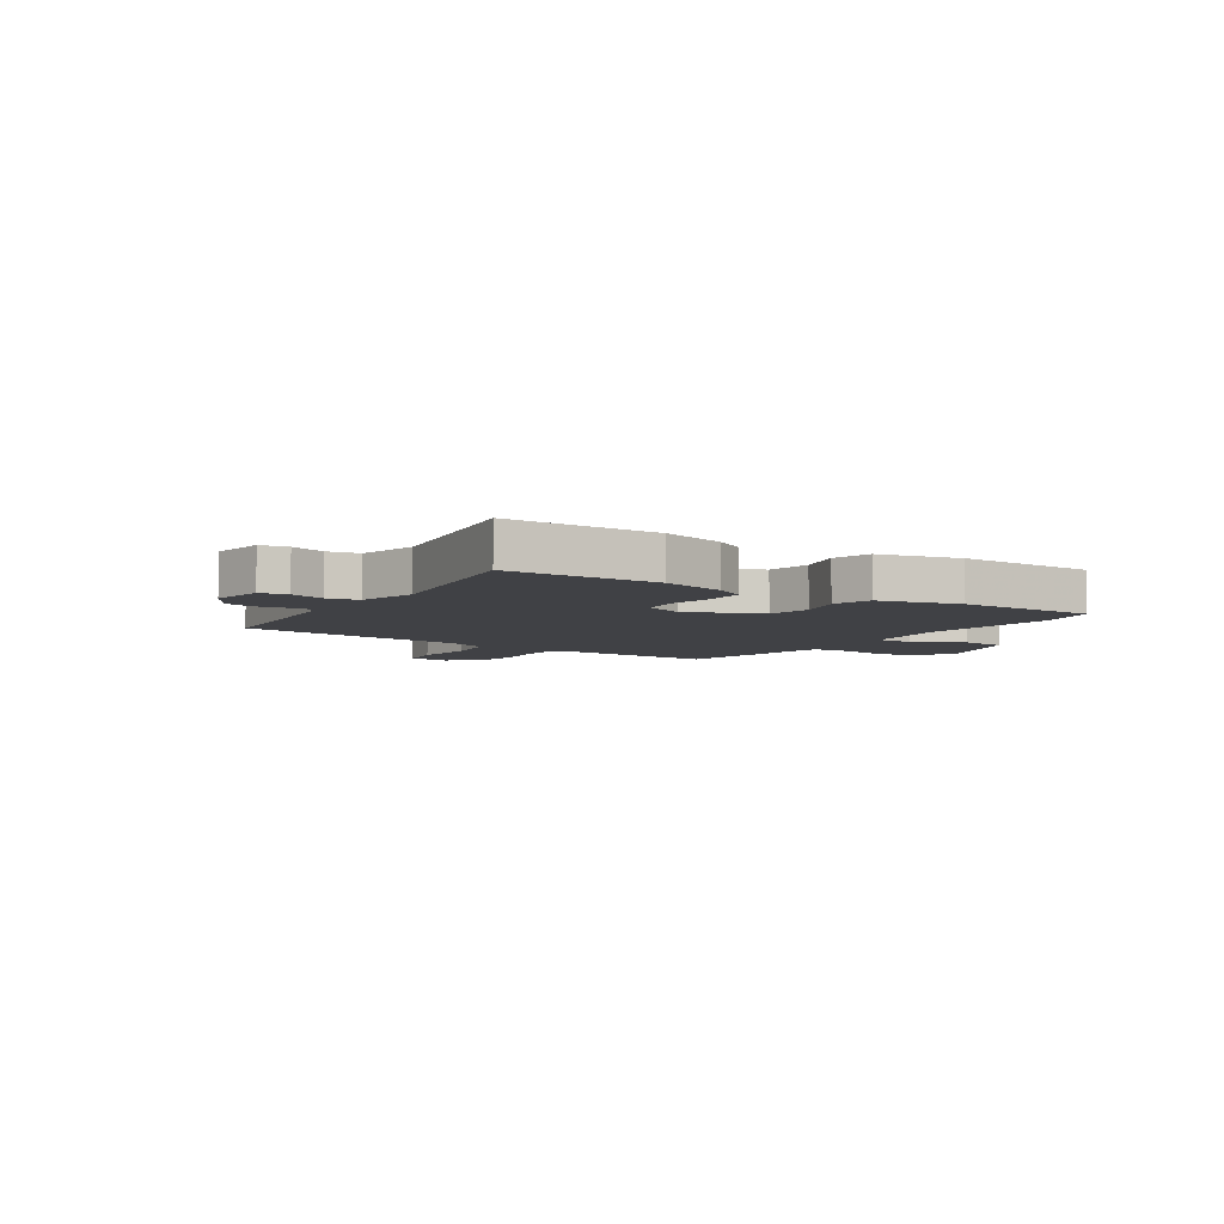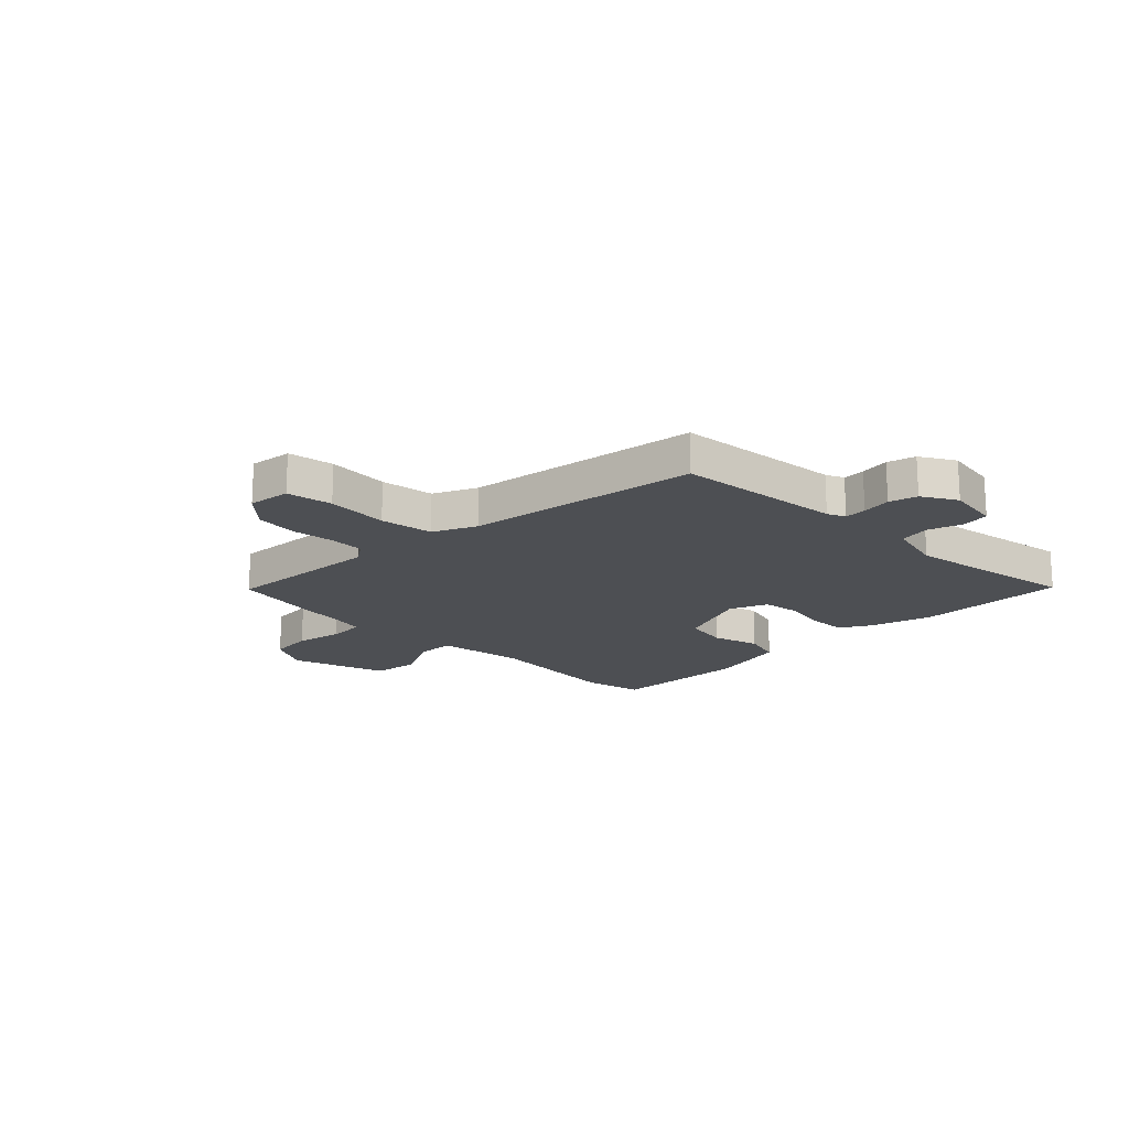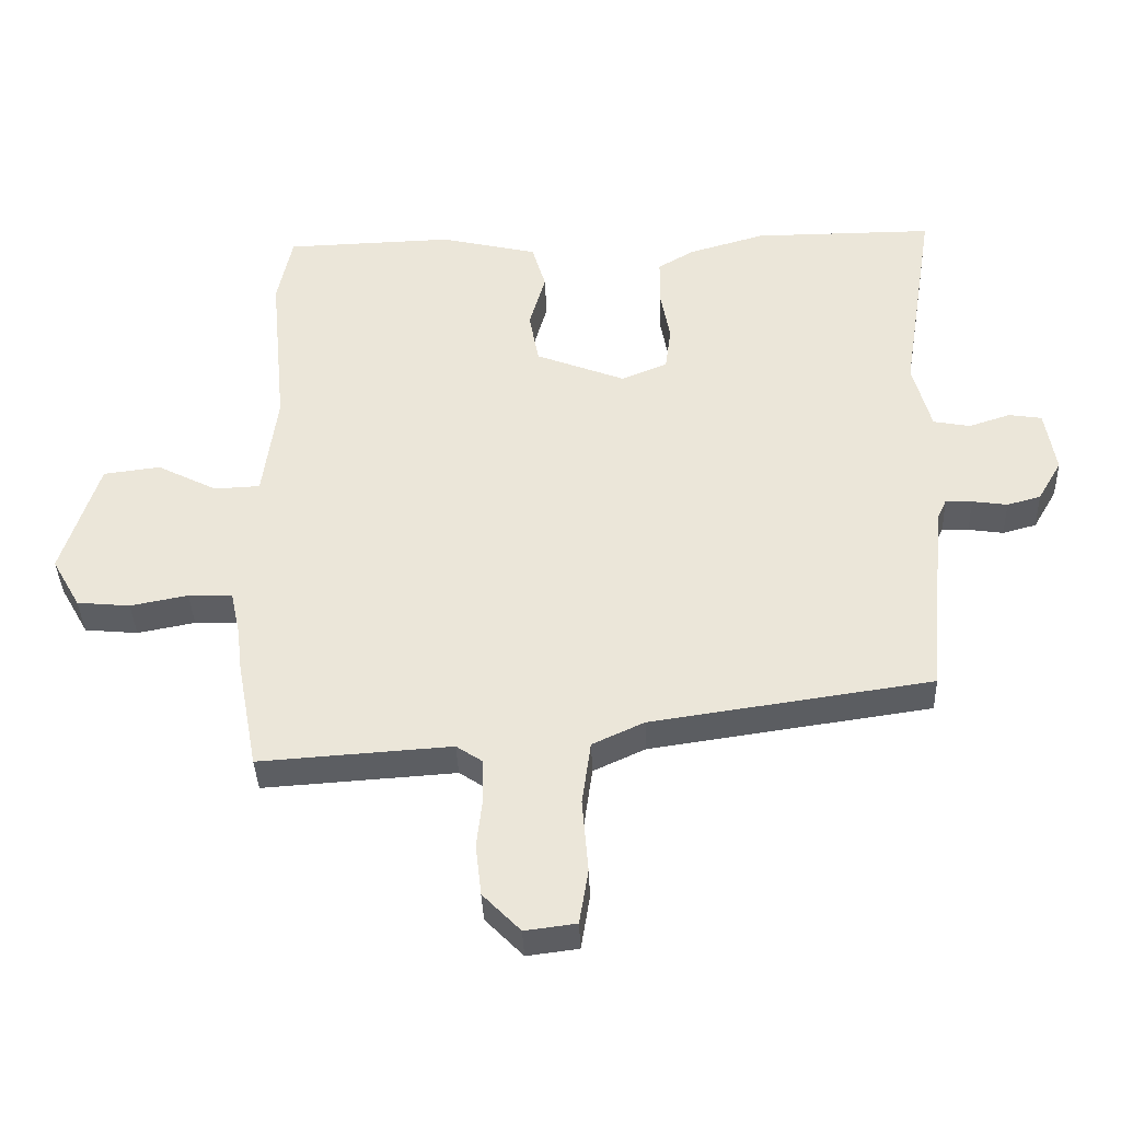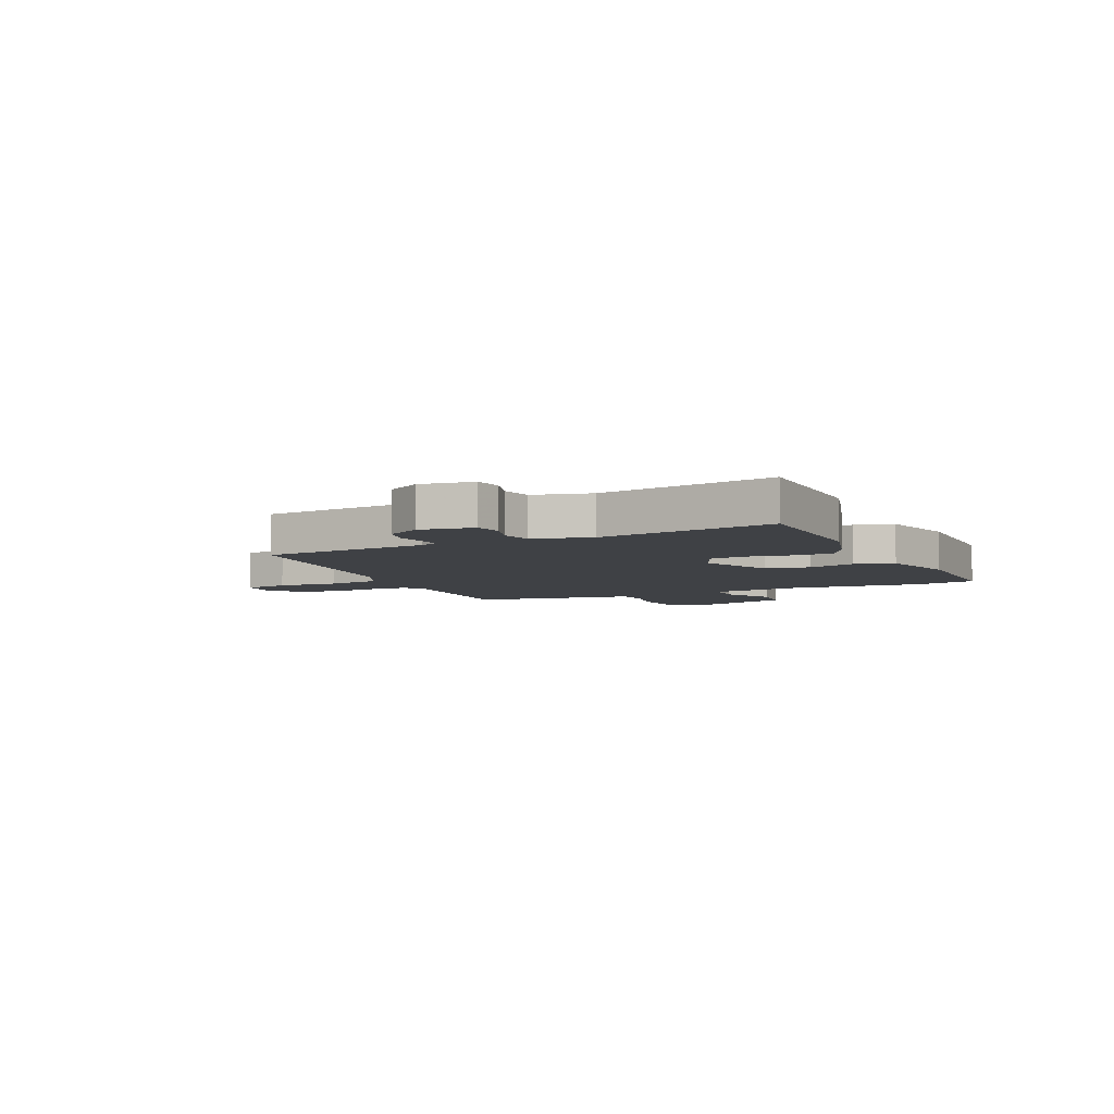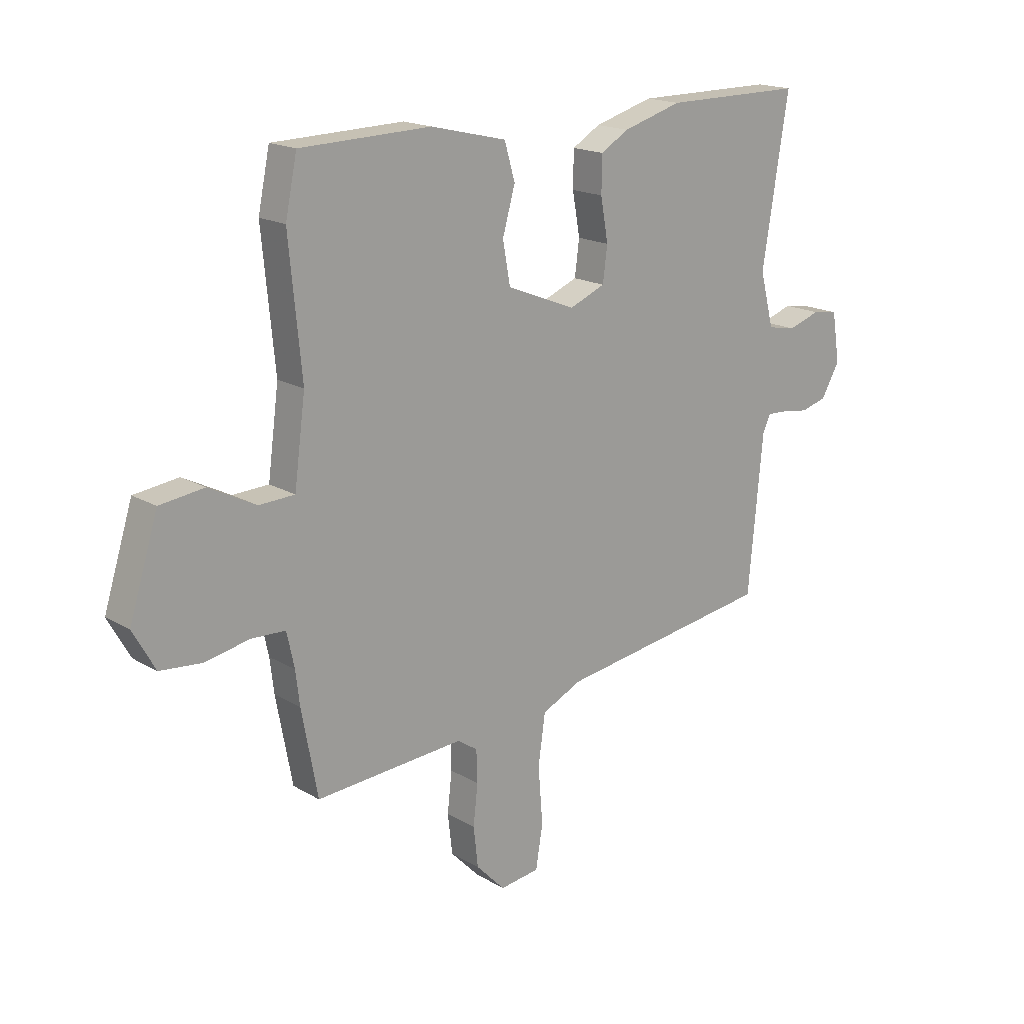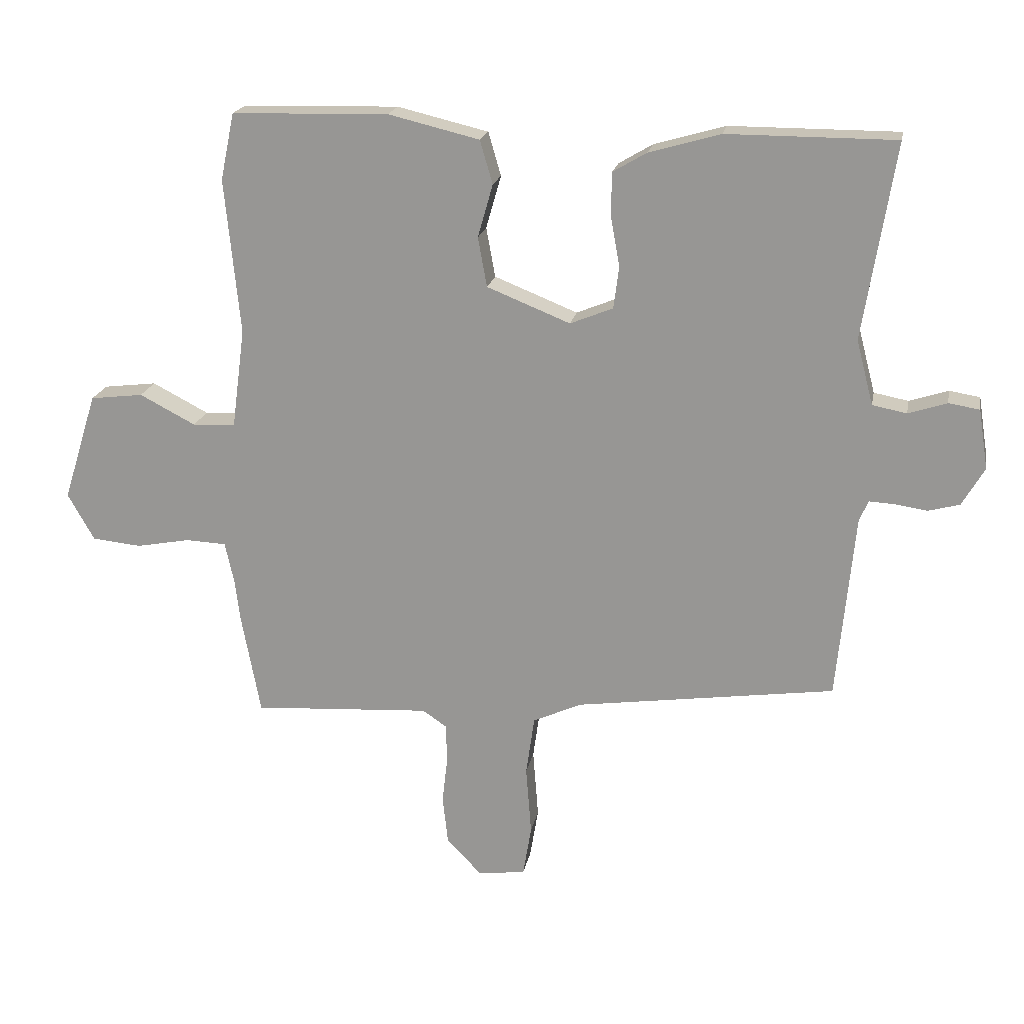
<metadata>
{"format":"obj","ext":"obj","renderer":"f3d","projection":"perspective","resolution":1024,"background":"white","views":[{"elev":-5.8,"azim":-33.0,"up":"+Y"},{"elev":-17.7,"azim":-134.9,"up":"+Y"},{"elev":-38.3,"azim":-177.7,"up":"+Z"},{"elev":-5.7,"azim":-64.3,"up":"+Y"},{"elev":17.8,"azim":138.8,"up":"+Z"},{"elev":19.8,"azim":-169.3,"up":"+Z"}]}
</metadata>
<code>
v 0.499 0.07 0.506
v 0.522 0.07 0.395
v 0.497 0.07 0.137
v 0.519 0.07 -0.029
v 0.59 0.07 -0.032
v 0.683 0.07 0.016
v 0.771 0.07 0.005
v 0.828 0.07 -0.176
v 0.784 0.07 -0.254
v 0.702 0.07 -0.262
v 0.613 0.07 -0.245
v 0.545 0.07 -0.248
v 0.53 0.07 -0.317
v 0.522 0.07 -0.384
v 0.49 0.07 -0.555
v 0.194 0.07 -0.536
v 0.154 0.07 -0.563
v 0.152 0.07 -0.627
v 0.161 0.07 -0.707
v 0.152 0.07 -0.787
v 0.094 0.07 -0.847
v 0.015 0.07 -0.837
v 0.001 0.07 -0.752
v 0.01 0.07 -0.637
v -0.004 0.07 -0.538
v -0.084 0.07 -0.501
v -0.516 0.07 -0.439
v -0.545 0.07 -0.129
v -0.56 0.07 -0.096
v -0.601 0.07 -0.098
v -0.655 0.07 -0.106
v -0.707 0.07 -0.092
v -0.744 0.07 -0.028
v -0.728 0.07 0.071
v -0.677 0.07 0.079
v -0.613 0.07 0.058
v -0.556 0.07 0.069
v -0.528 0.07 0.176
v -0.58 0.07 0.5
v -0.301 0.07 0.5
v -0.183 0.07 0.466
v -0.127 0.07 0.433
v -0.126 0.07 0.362
v -0.141 0.07 0.278
v -0.132 0.07 0.209
v -0.061 0.07 0.18
v 0.077 0.07 0.235
v 0.092 0.07 0.317
v 0.067 0.07 0.405
v 0.088 0.07 0.477
v 0.239 0.07 0.513
v 0.499 0 0.506
v 0.522 0 0.395
v 0.497 0 0.137
v 0.519 0 -0.029
v 0.59 0 -0.032
v 0.683 0 0.016
v 0.771 0 0.005
v 0.828 0 -0.176
v 0.784 0 -0.254
v 0.702 0 -0.262
v 0.613 0 -0.245
v 0.545 0 -0.248
v 0.53 0 -0.317
v 0.522 0 -0.384
v 0.49 0 -0.555
v 0.194 0 -0.536
v 0.154 0 -0.563
v 0.152 0 -0.627
v 0.161 0 -0.707
v 0.152 0 -0.787
v 0.094 0 -0.847
v 0.015 0 -0.837
v 0.001 0 -0.752
v 0.01 0 -0.637
v -0.004 0 -0.538
v -0.084 0 -0.501
v -0.516 0 -0.439
v -0.545 0 -0.129
v -0.56 0 -0.096
v -0.601 0 -0.098
v -0.655 0 -0.106
v -0.707 0 -0.092
v -0.744 0 -0.028
v -0.728 0 0.071
v -0.677 0 0.079
v -0.613 0 0.058
v -0.556 0 0.069
v -0.528 0 0.176
v -0.58 0 0.5
v -0.301 0 0.5
v -0.183 0 0.466
v -0.127 0 0.433
v -0.126 0 0.362
v -0.141 0 0.278
v -0.132 0 0.209
v -0.061 0 0.18
v 0.077 0 0.235
v 0.092 0 0.317
v 0.067 0 0.405
v 0.088 0 0.477
v 0.239 0 0.513
f 48 49 50 51
f 47 48 51 1
f 41 42 43 44
f 41 44 45
f 38 39 40 41
f 37 38 41 45
f 33 34 35 36
f 33 36 37
f 30 31 32 33
f 29 30 33 37
f 28 29 37 45
f 26 27 28 45
f 21 22 23 24
f 21 24 25
f 18 19 20 21
f 17 18 21 25
f 16 17 25 26
f 13 14 15 16
f 12 13 16 26
f 8 9 10 11
f 8 11 12
f 5 6 7 8
f 4 5 8 12
f 3 4 12 26
f 47 1 2 3
f 46 47 3 26
f 26 45 46
f 102 101 100 99
f 52 102 99 98
f 95 94 93 92
f 96 95 92
f 92 91 90 89
f 96 92 89 88
f 87 86 85 84
f 88 87 84
f 84 83 82 81
f 88 84 81 80
f 96 88 80 79
f 96 79 78 77
f 75 74 73 72
f 76 75 72
f 72 71 70 69
f 76 72 69 68
f 77 76 68 67
f 67 66 65 64
f 77 67 64 63
f 62 61 60 59
f 63 62 59
f 59 58 57 56
f 63 59 56 55
f 77 63 55 54
f 54 53 52 98
f 77 54 98 97
f 97 96 77
f 1 52 53 2
f 2 53 54 3
f 3 54 55 4
f 4 55 56 5
f 5 56 57 6
f 6 57 58 7
f 7 58 59 8
f 8 59 60 9
f 9 60 61 10
f 10 61 62 11
f 11 62 63 12
f 12 63 64 13
f 13 64 65 14
f 14 65 66 15
f 15 66 67 16
f 16 67 68 17
f 17 68 69 18
f 18 69 70 19
f 19 70 71 20
f 20 71 72 21
f 21 72 73 22
f 22 73 74 23
f 23 74 75 24
f 24 75 76 25
f 25 76 77 26
f 26 77 78 27
f 27 78 79 28
f 28 79 80 29
f 29 80 81 30
f 30 81 82 31
f 31 82 83 32
f 32 83 84 33
f 33 84 85 34
f 34 85 86 35
f 35 86 87 36
f 36 87 88 37
f 37 88 89 38
f 38 89 90 39
f 39 90 91 40
f 40 91 92 41
f 41 92 93 42
f 42 93 94 43
f 43 94 95 44
f 44 95 96 45
f 45 96 97 46
f 46 97 98 47
f 47 98 99 48
f 48 99 100 49
f 49 100 101 50
f 50 101 102 51
f 51 102 52 1

</code>
